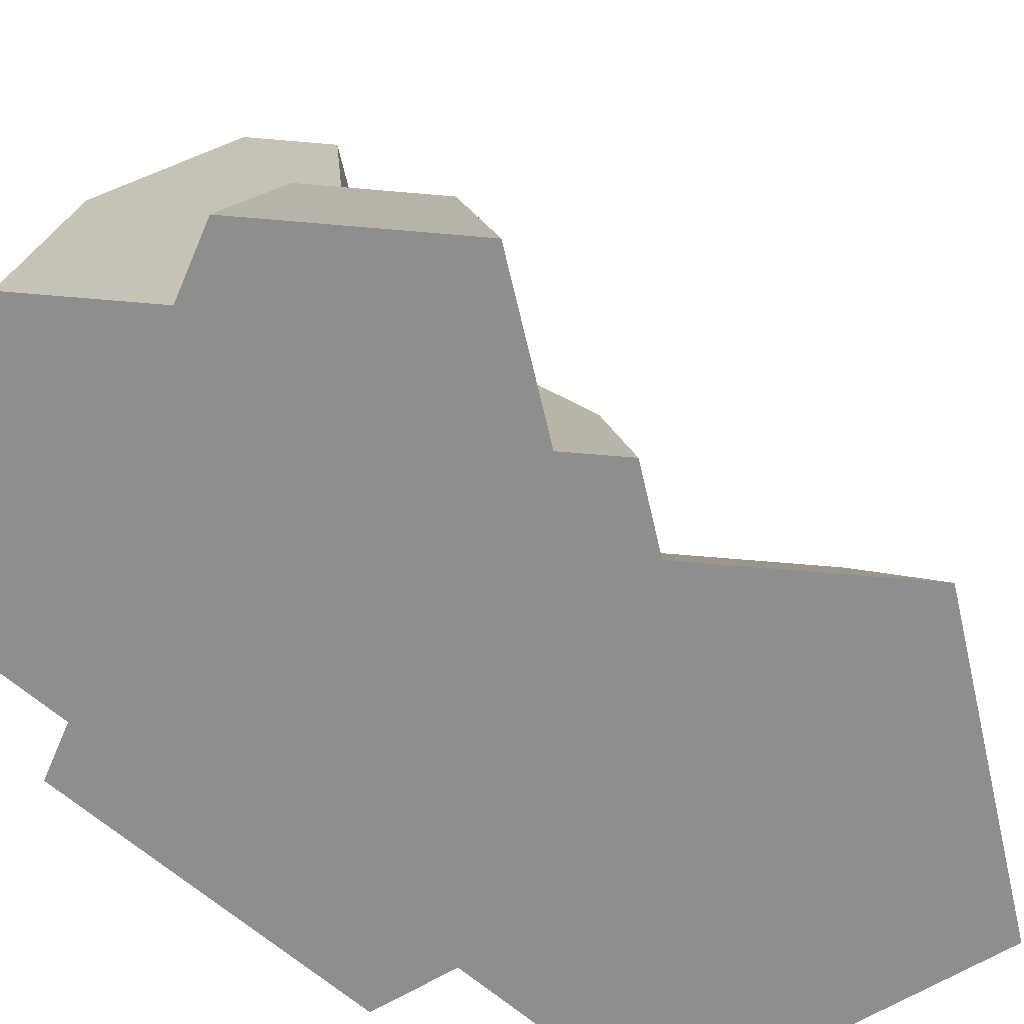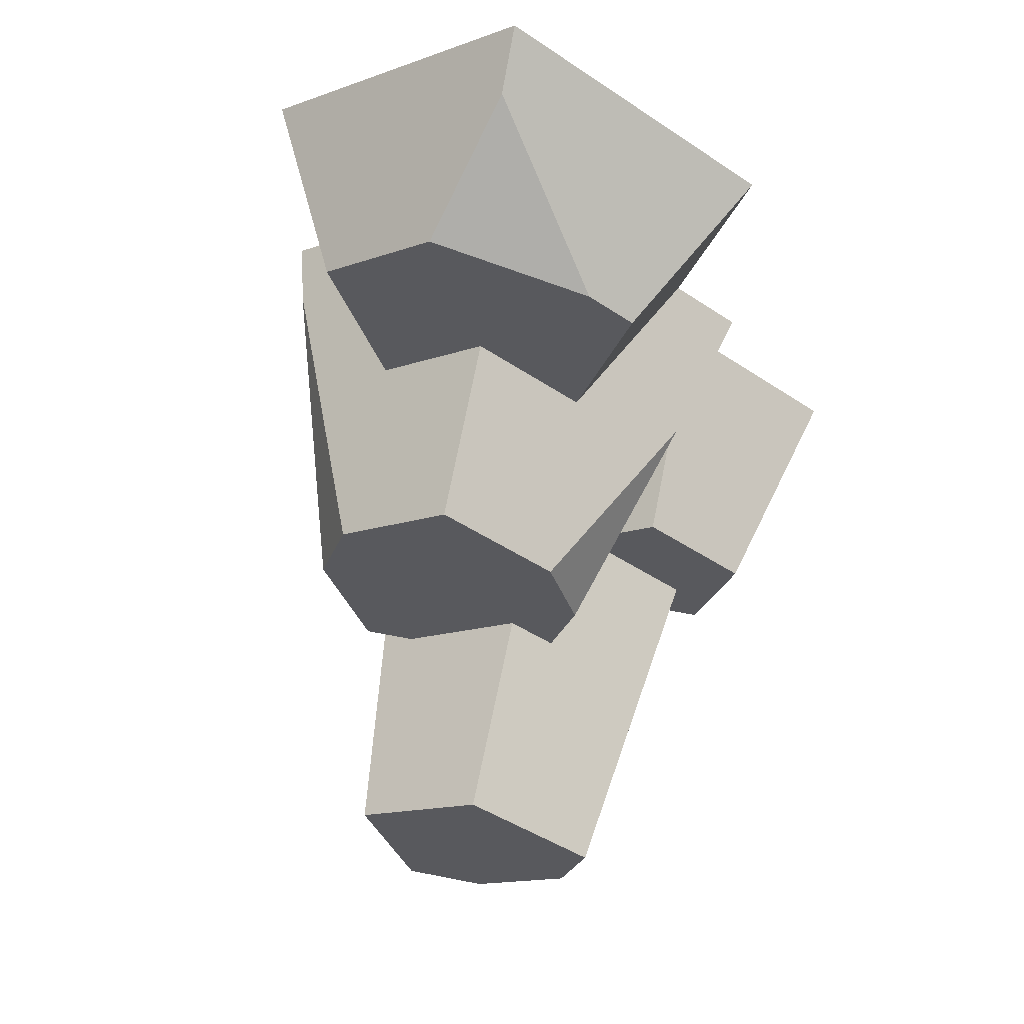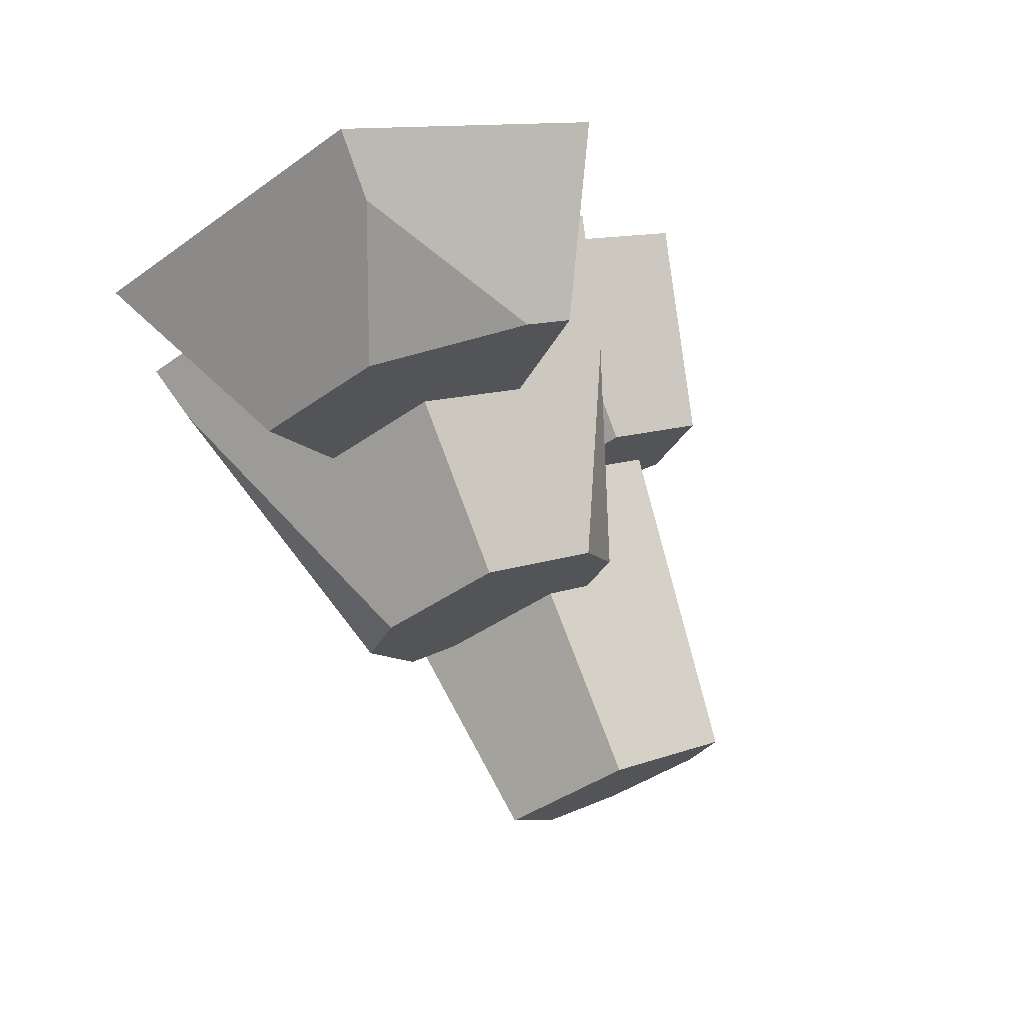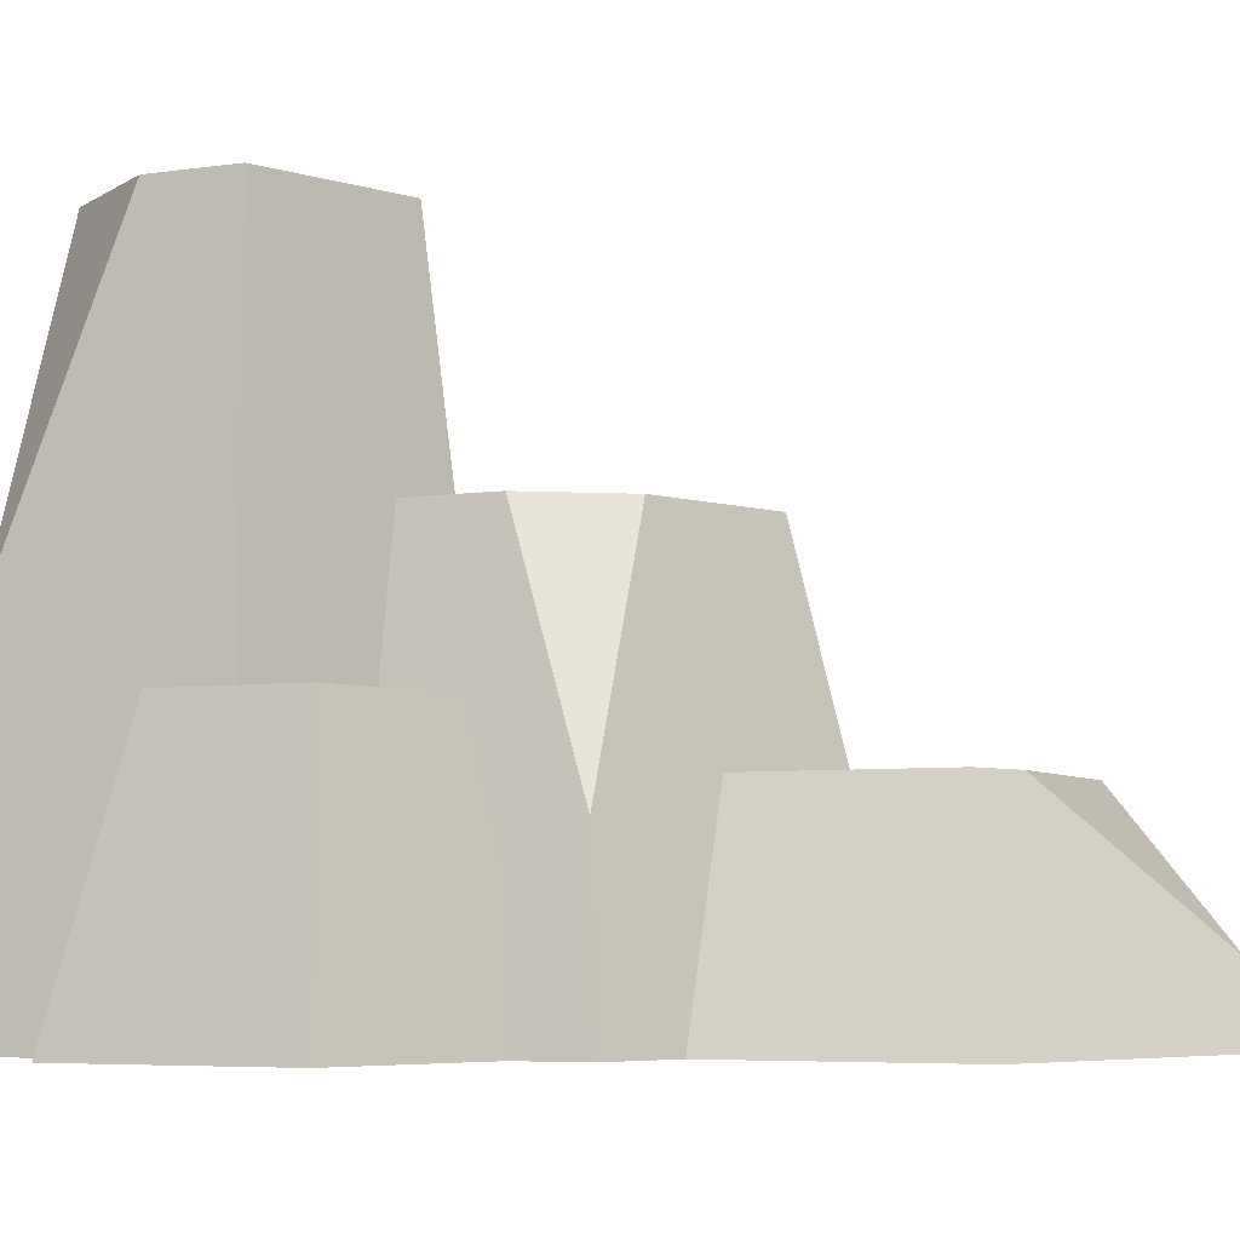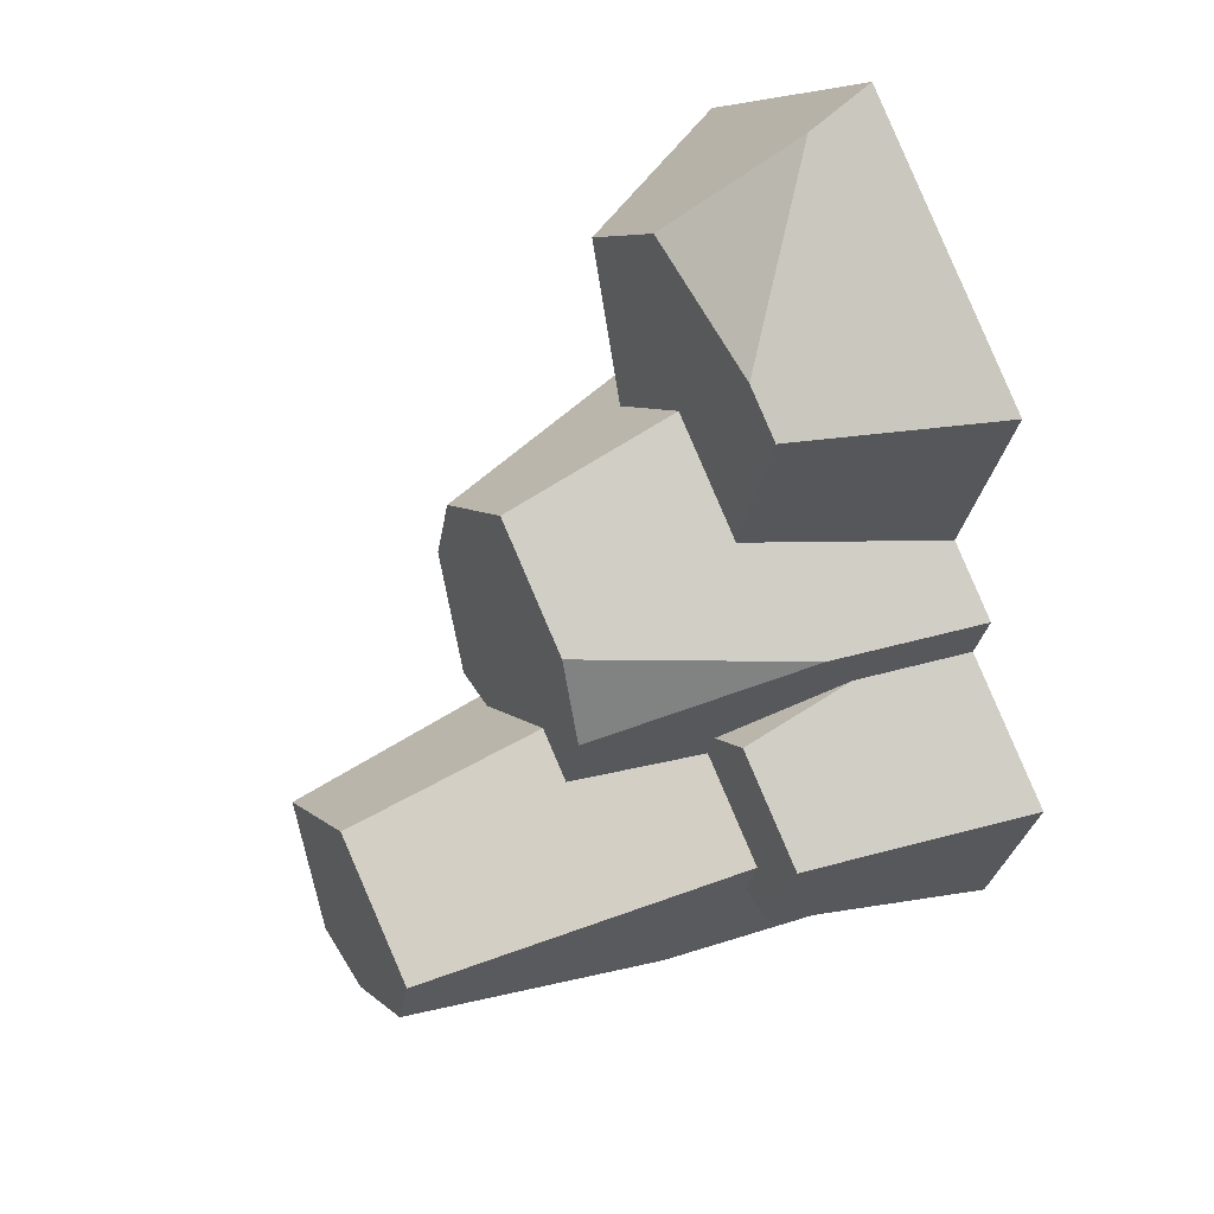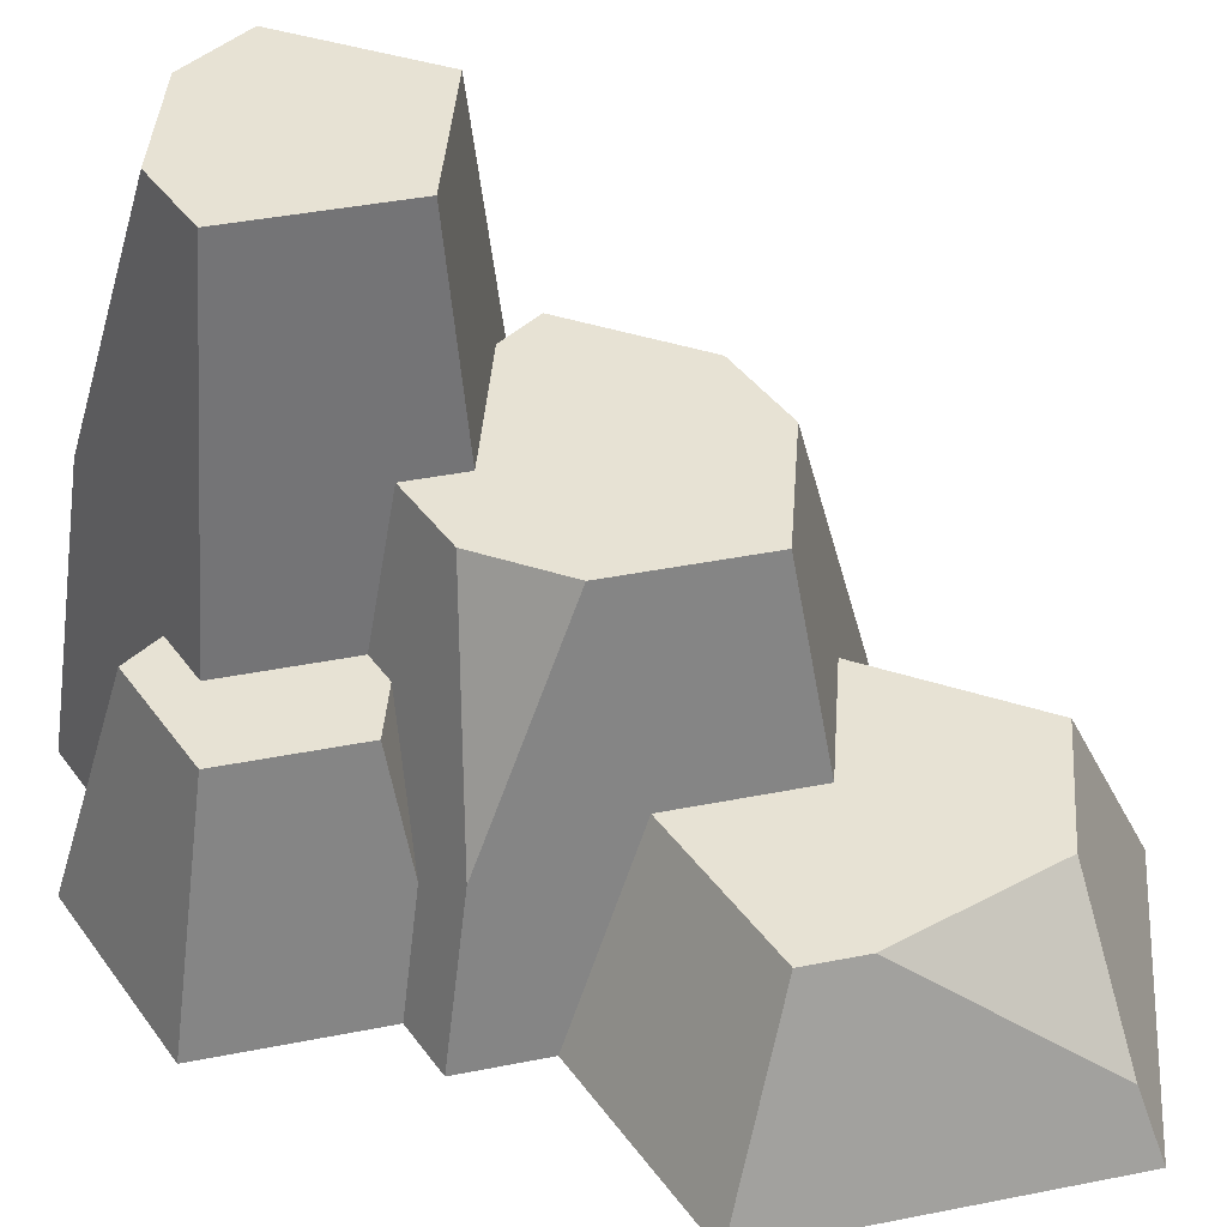
<metadata>
{"format":"obj","ext":"obj","renderer":"f3d","projection":"perspective","resolution":1024,"background":"white","views":[{"elev":-64.9,"azim":-113.0,"up":"+Y"},{"elev":59.8,"azim":-168.4,"up":"+Z"},{"elev":75.3,"azim":158.7,"up":"+Z"},{"elev":-5.1,"azim":-81.9,"up":"+Y"},{"elev":46.4,"azim":-119.3,"up":"+Z"},{"elev":39.9,"azim":-49.9,"up":"+Y"}]}
</metadata>
<code>
g rockWide
v -0.4392 3.613e-16 -0.5769
v -0.3137 3.613e-16 -0.5769
v -0.3748 0.4072 -0.4778
v -0.2977 0.4072 -0.4778
v -0.1797 0.4072 -0.2026
v -0.2652 0.2002 -0.09006
v -0.2652 0.4072 -0.1404
v -0.02898 0.6477 -0.193
v -0.1074 0.6477 -0.25
v -0.02898 1.02 -0.2382
v -0.2507 1.02 -0.3993
v -0.3289 0.4072 -0.3817
v -0.1611 0.4072 -0.2598
v 0.2601 0.4918 -0.3841
v 0.182 0.6477 -0.3463
v 0.1927 1.02 -0.3993
v -0.4426 0.4072 -0.2693
v -0.3164 3.613e-16 -0.0785
v -0.5468 3.613e-16 -0.2459
v 0.4315 1.807e-16 0.1042
v 0.5468 0 0.459
v 0.2868 0.3239 0.1307
v 0.3814 0.3239 0.4219
v 0.1856 0.3239 0.5641
v 0.09795 0.3239 0.2679
v -0.1017 0.3239 0.48
v -0.0878 0.3239 0.1329
v -0.1817 0.3239 0.4219
v 0.1885 3.613e-16 -0.7837
v 0.2795 3.613e-16 -0.5036
v 0.108 1.02 -0.6599
v -0.2325 1.807e-16 0.1064
v -0.347 0 0.459
v 0.09986 0 0.7837
v 0.09986 0.1096 0.7305
v -0.03601 1.02 -0.6599
v -0.2062 1.02 -0.5363
v -0.2465 3.613e-16 -0.7837
v -0.2062 0.51 -0.7218
v 0.3742 3.613e-16 -0.5036
v 0.5449 3.613e-16 0.02181
v -0.349 3.613e-16 0.02181
v 0.3482 0.6477 -0.1116
v 0.2976 0.6477 0.04422
v 0.272 0.6477 -0.3463
v 0.09795 0.6477 0.1892
v -0.1017 0.6477 0.04422
v -0.1523 0.6477 -0.1116
v -0.2805 0.268 0.006454
v 0.5169 0.1096 0.01553
f 3 2 1
f 2 3 4
f 7 6 5
f 10 9 8
f 11 9 10
f 12 9 11
f 9 12 13
f 16 15 14
f 15 16 8
f 8 16 10
f 3 12 4
f 17 12 3
f 7 12 17
f 5 12 7
f 12 5 13
f 6 19 18
f 19 6 17
f 17 6 7
f 22 21 20
f 21 22 23
f 22 24 23
f 24 22 25
f 24 25 26
f 26 25 27
f 26 27 28
f 31 30 29
f 30 31 16
f 30 16 14
f 33 27 32
f 27 33 28
f 23 34 21
f 34 23 35
f 35 23 24
f 31 10 16
f 10 31 36
f 10 36 11
f 11 36 37
f 39 29 38
f 29 39 31
f 31 39 36
f 33 32 34
f 38 34 32
f 29 34 38
f 30 34 29
f 40 34 30
f 20 34 40
f 40 41 20
f 34 20 21
f 38 32 18
f 18 32 42
f 38 18 2
f 18 1 2
f 1 18 19
f 2 39 38
f 39 2 37
f 37 2 4
f 37 4 11
f 11 4 12
f 19 3 1
f 3 19 17
f 45 44 43
f 44 45 46
f 46 45 15
f 46 15 8
f 46 8 47
f 47 8 9
f 47 9 48
f 46 27 25
f 47 27 46
f 49 27 47
f 42 27 49
f 27 42 32
f 14 40 30
f 40 14 45
f 45 14 15
f 5 9 13
f 9 5 48
f 48 5 6
f 48 6 49
f 49 6 18
f 49 18 42
f 36 39 37
f 47 48 49
f 35 33 34
f 33 35 28
f 28 35 26
f 26 35 24
f 45 41 40
f 41 45 43
f 41 43 50
f 41 22 20
f 22 41 50
f 22 50 44
f 22 44 25
f 25 44 46
f 44 50 43

</code>
